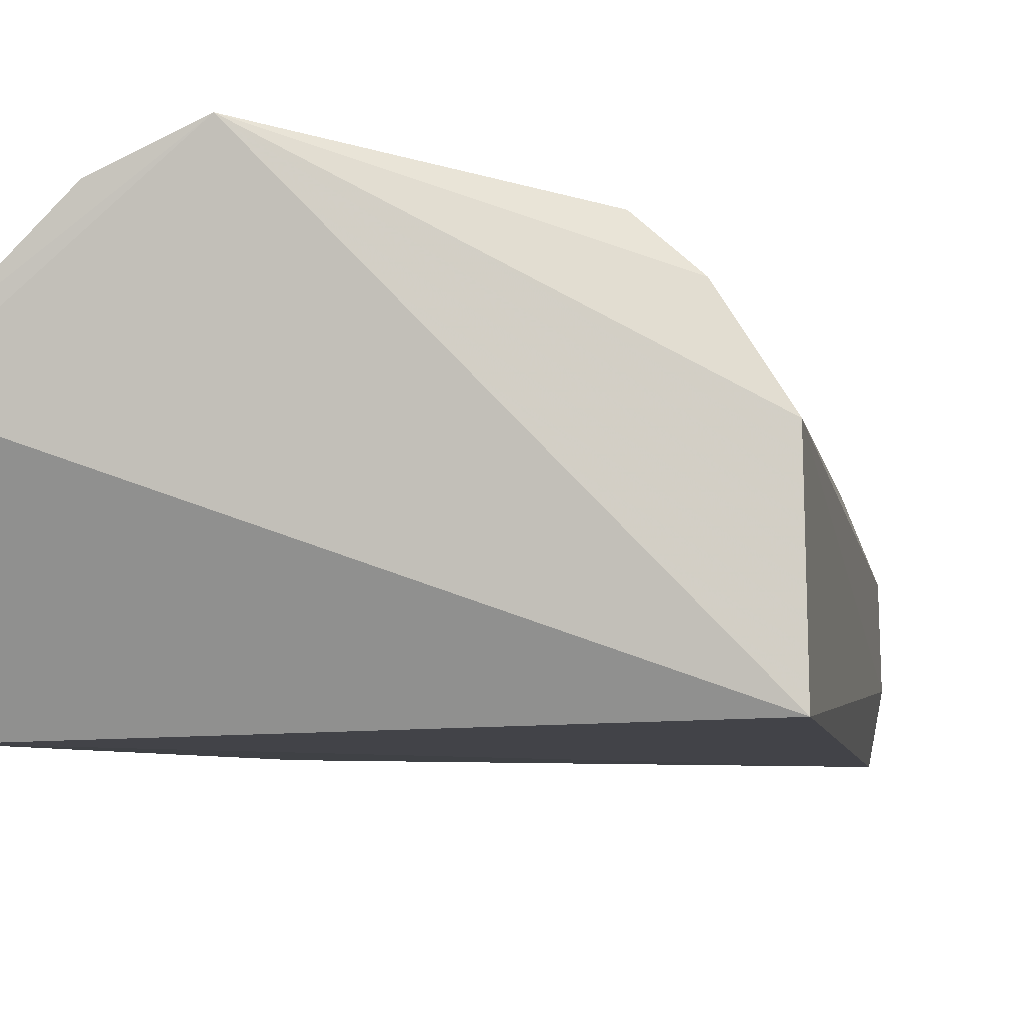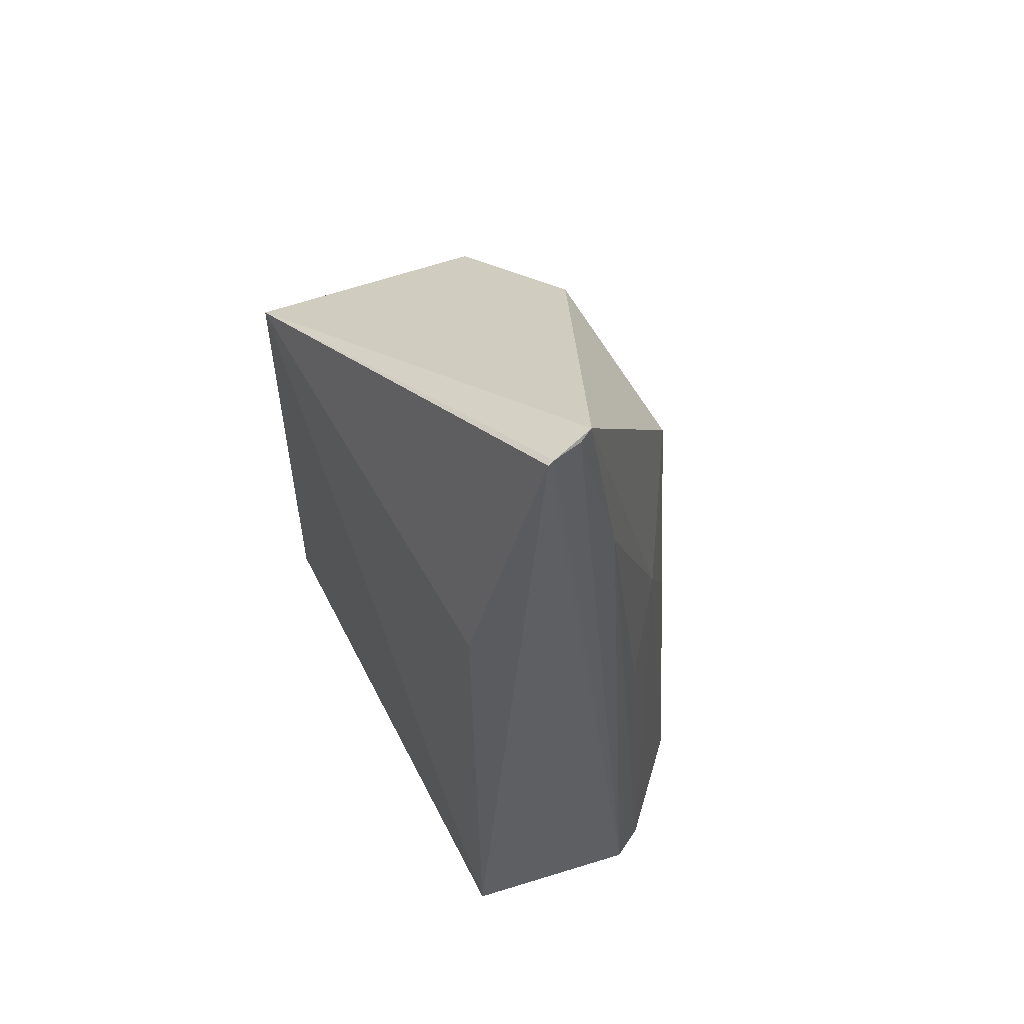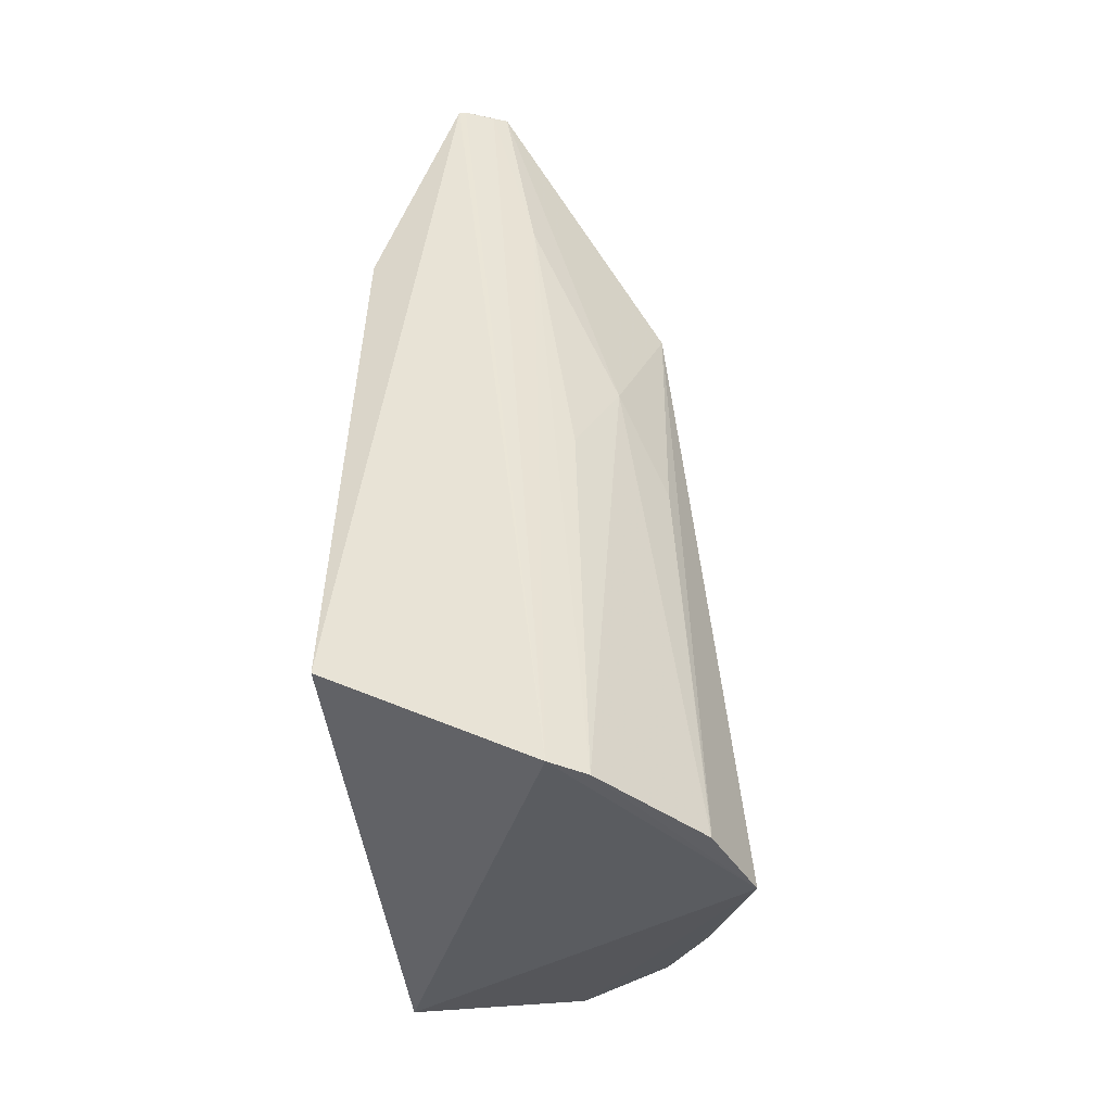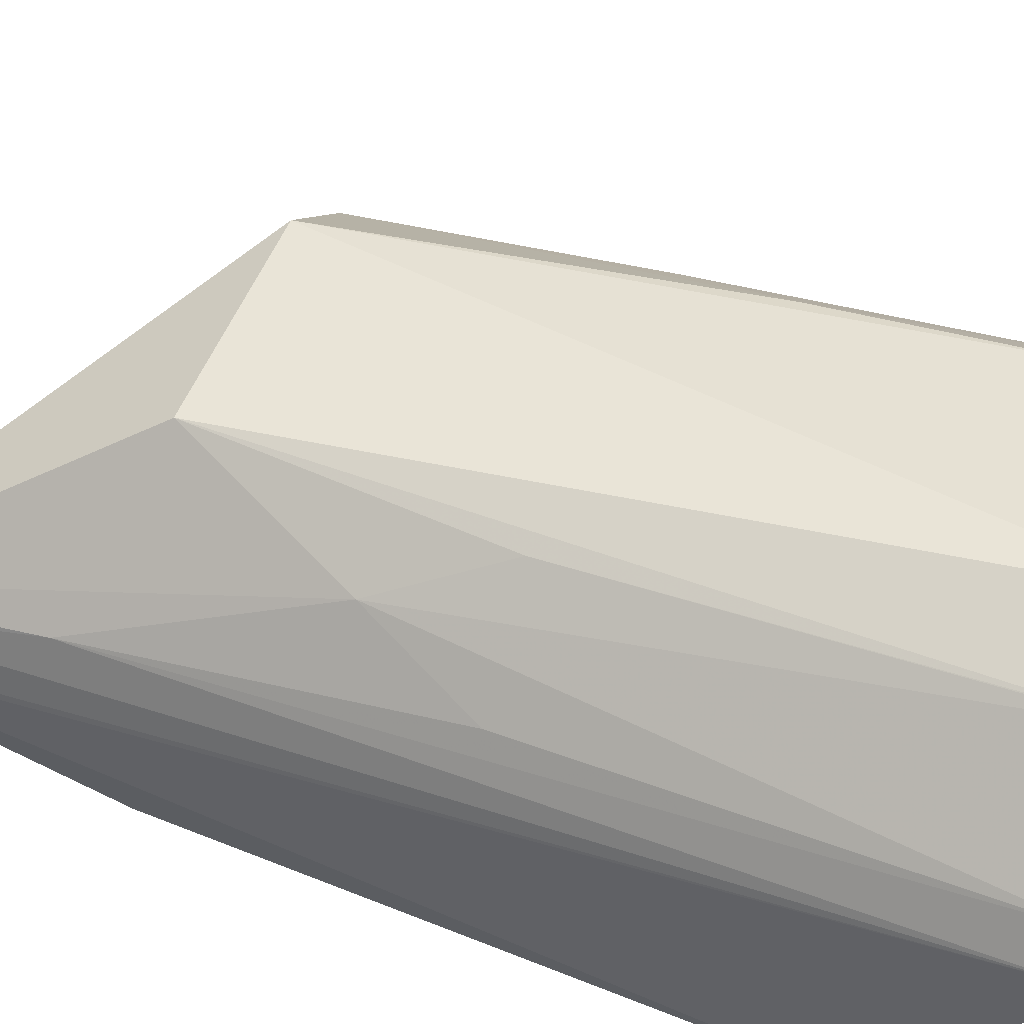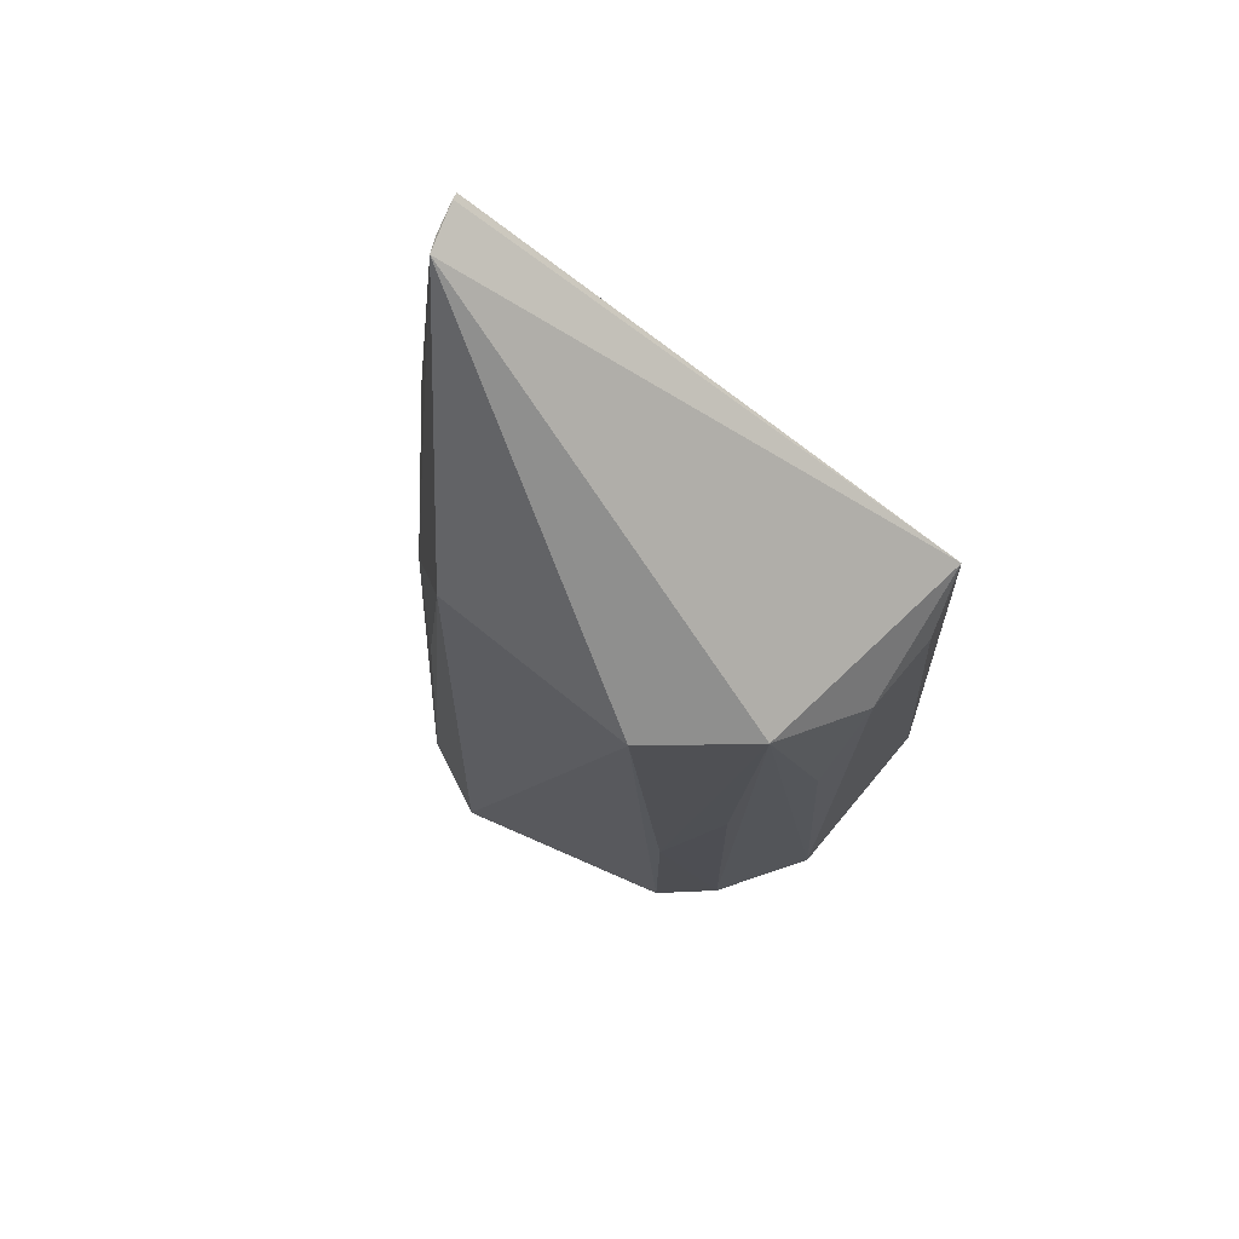
<metadata>
{"format":"obj","ext":"obj","renderer":"f3d","projection":"perspective","resolution":1024,"background":"white","views":[{"elev":-6.9,"azim":-166.8,"up":"+Y"},{"elev":58.8,"azim":62.1,"up":"+Z"},{"elev":-43.8,"azim":95.6,"up":"+Z"},{"elev":49.5,"azim":109.9,"up":"+Y"},{"elev":75.3,"azim":-141.0,"up":"+Z"}]}
</metadata>
<code>
v 0.0742 -0.002434 0.006278
v 0.08459 -0.00605 -0.1602
v 0.05127 0.08662 -0.191
v -0.02187 0.08043 0.005669
v -0.06626 -0.003183 -0.1608
v 0.06991 0.03563 0.08204
v -0.05632 -0.005114 0.006726
v 0.08376 0.05026 -0.1907
v -0.03598 0.08346 -0.1607
v 0.03724 0.08075 0.005849
v 0.07466 0.02083 0.08214
v -0.04766 0.05897 0.006123
v 0.02822 0.09688 -0.1902
v 0.05836 0.06831 -0.04031
v 0.07186 0.03153 0.08129
v 0.0742 0.02271 0.08259
v -0.03429 0.08116 -0.1002
v -0.06541 0.0466 -0.1605
v 0.07828 0.06013 -0.1911
v 0.05092 0.08663 -0.1878
v 0.07086 0.04481 0.02105
v -0.04974 0.07124 -0.1609
v -0.06109 0.01025 -0.008743
v 0.04681 0.0807 -0.07063
v 0.07088 0.05664 -0.0706
v -0.04621 0.06793 -0.0707
v -0.06059 0.03301 -0.008956
v -0.05872 0.04656 -0.05514
f 7 5 2
f 7 2 1
f 8 2 5
f 10 4 6
f 11 1 2
f 11 2 8
f 11 7 1
f 12 7 6
f 12 6 4
f 13 8 5
f 13 9 4
f 13 4 10
f 14 10 6
f 16 6 7
f 16 7 11
f 16 15 6
f 16 11 8
f 16 8 15
f 17 12 4
f 17 4 9
f 18 13 5
f 19 13 3
f 19 8 13
f 19 3 14
f 20 13 10
f 20 3 13
f 21 15 8
f 21 6 15
f 21 8 19
f 21 14 6
f 22 17 9
f 22 18 12
f 22 9 13
f 22 13 18
f 23 18 5
f 23 5 7
f 24 14 3
f 24 3 20
f 24 20 10
f 24 10 14
f 25 21 19
f 25 19 14
f 25 14 21
f 26 22 12
f 26 12 17
f 26 17 22
f 27 23 7
f 27 7 12
f 27 18 23
f 28 27 12
f 28 12 18
f 28 18 27

</code>
